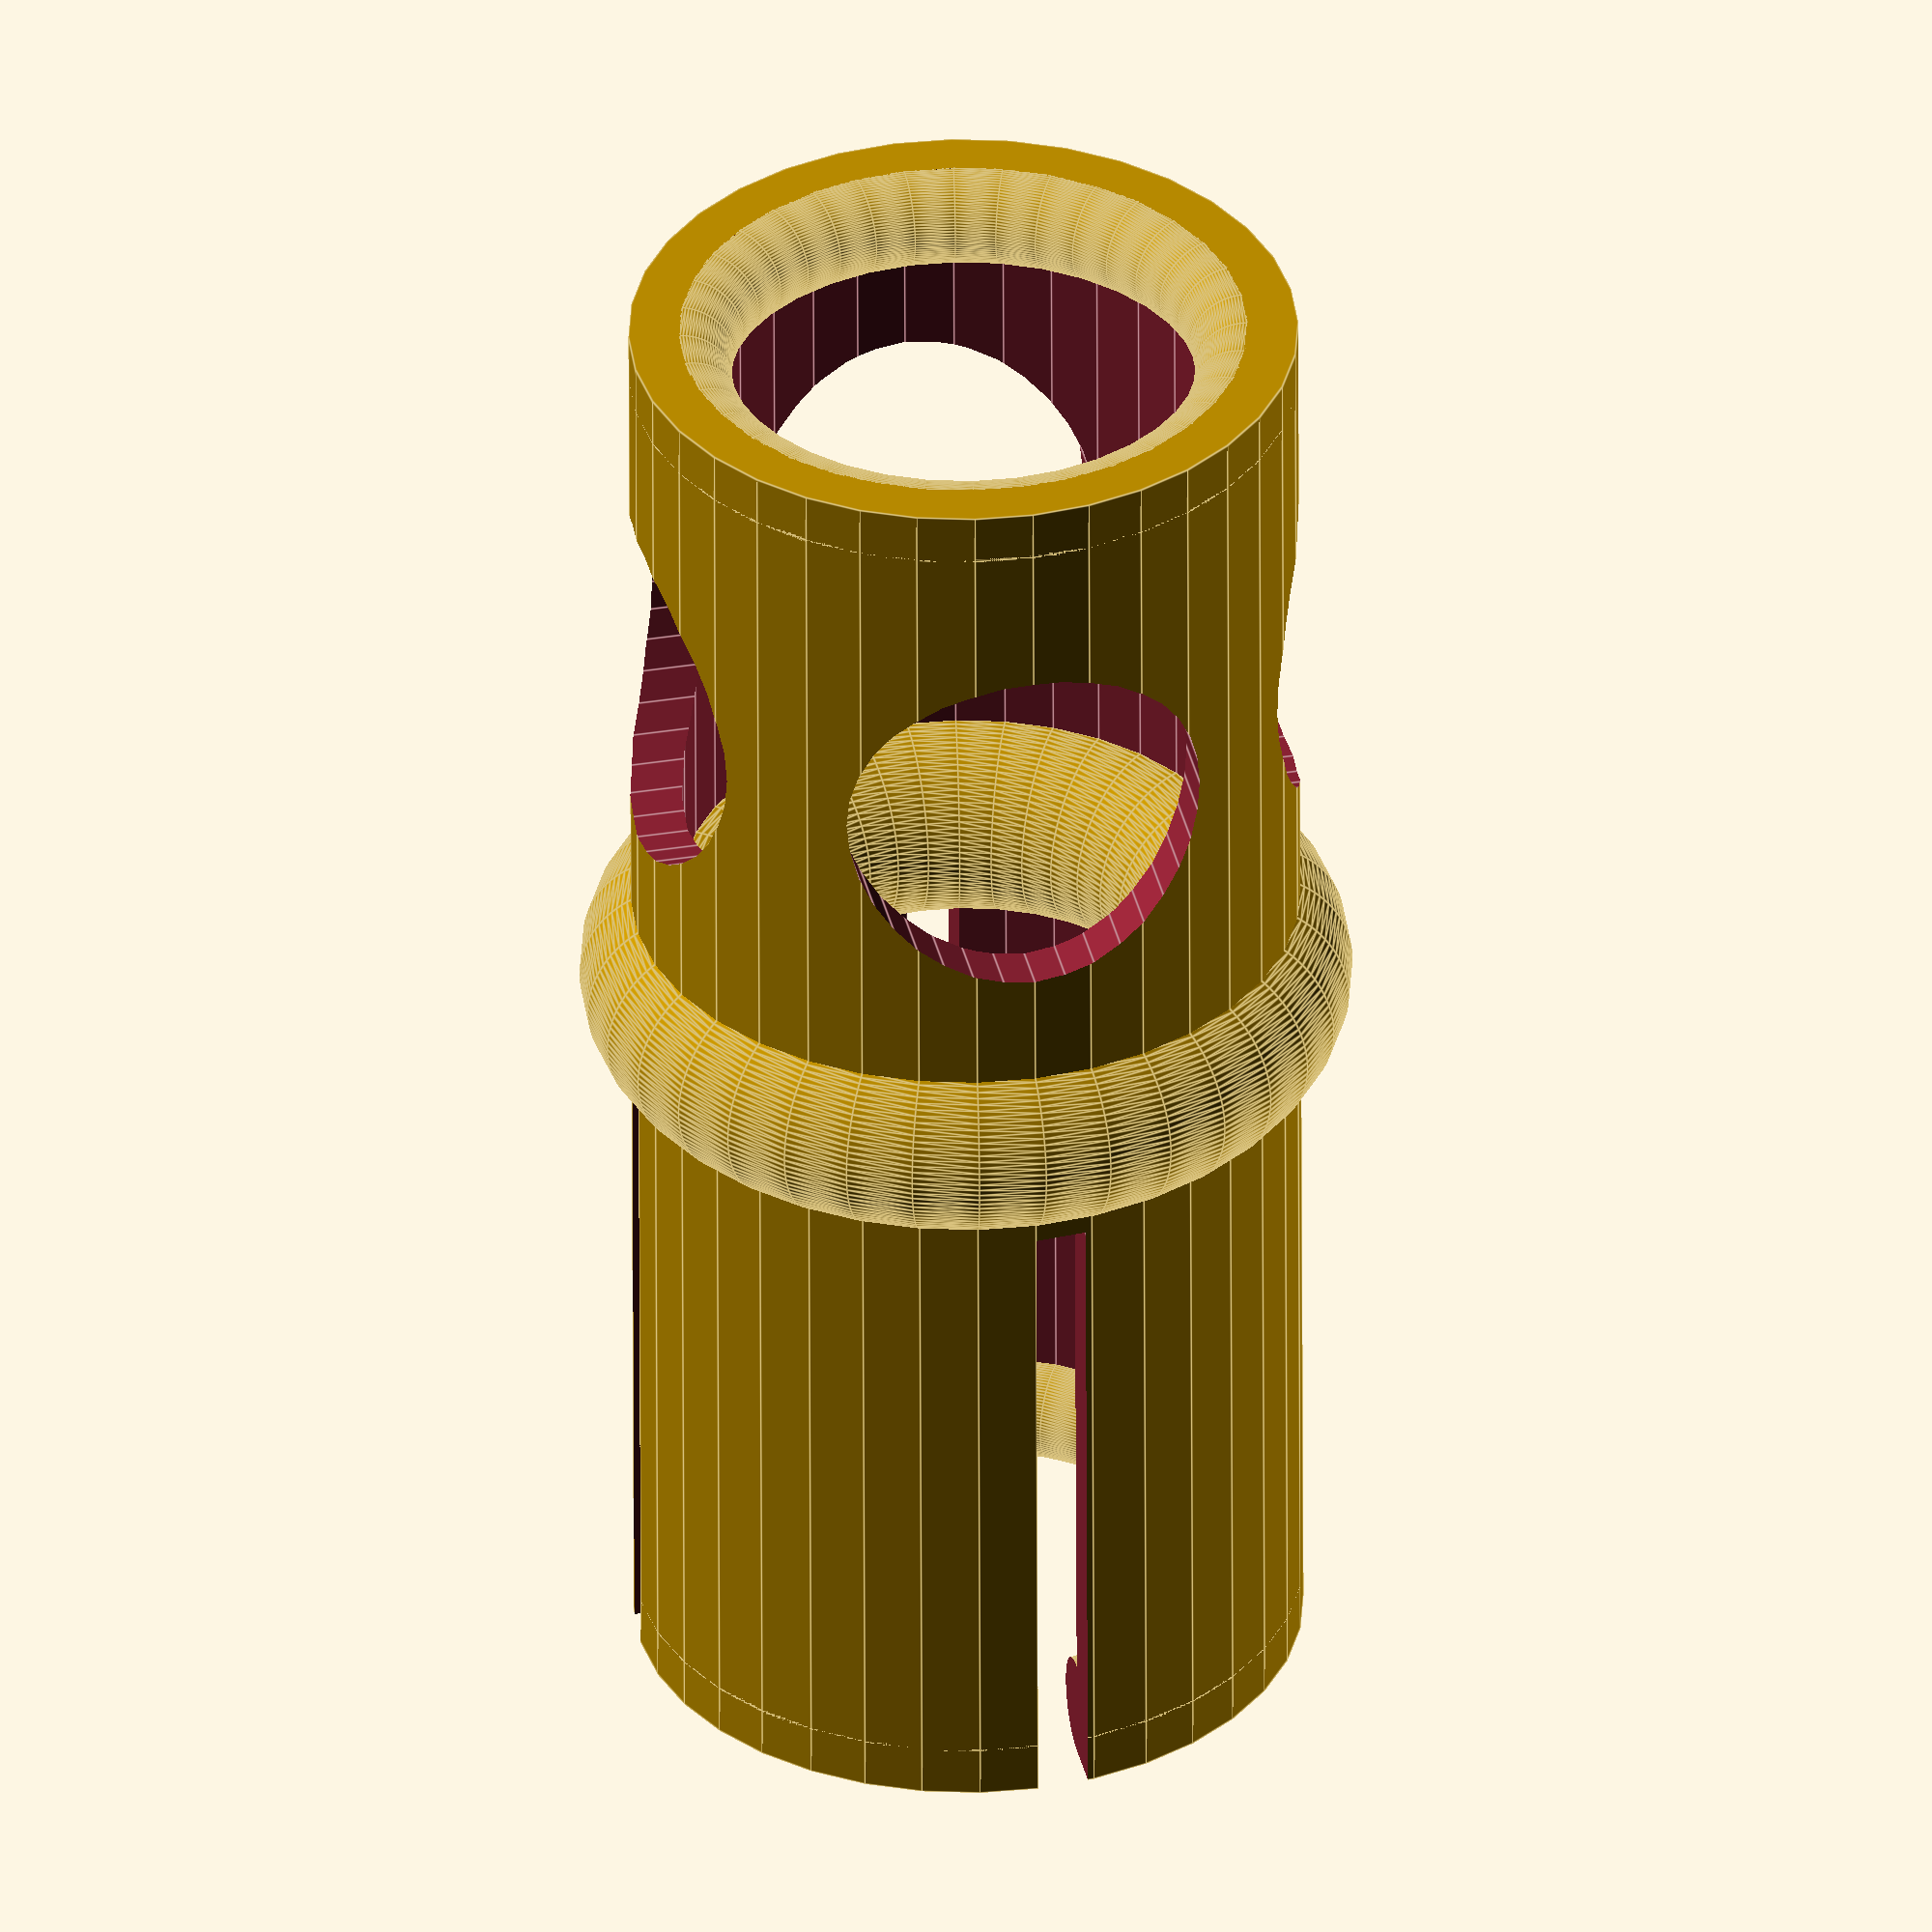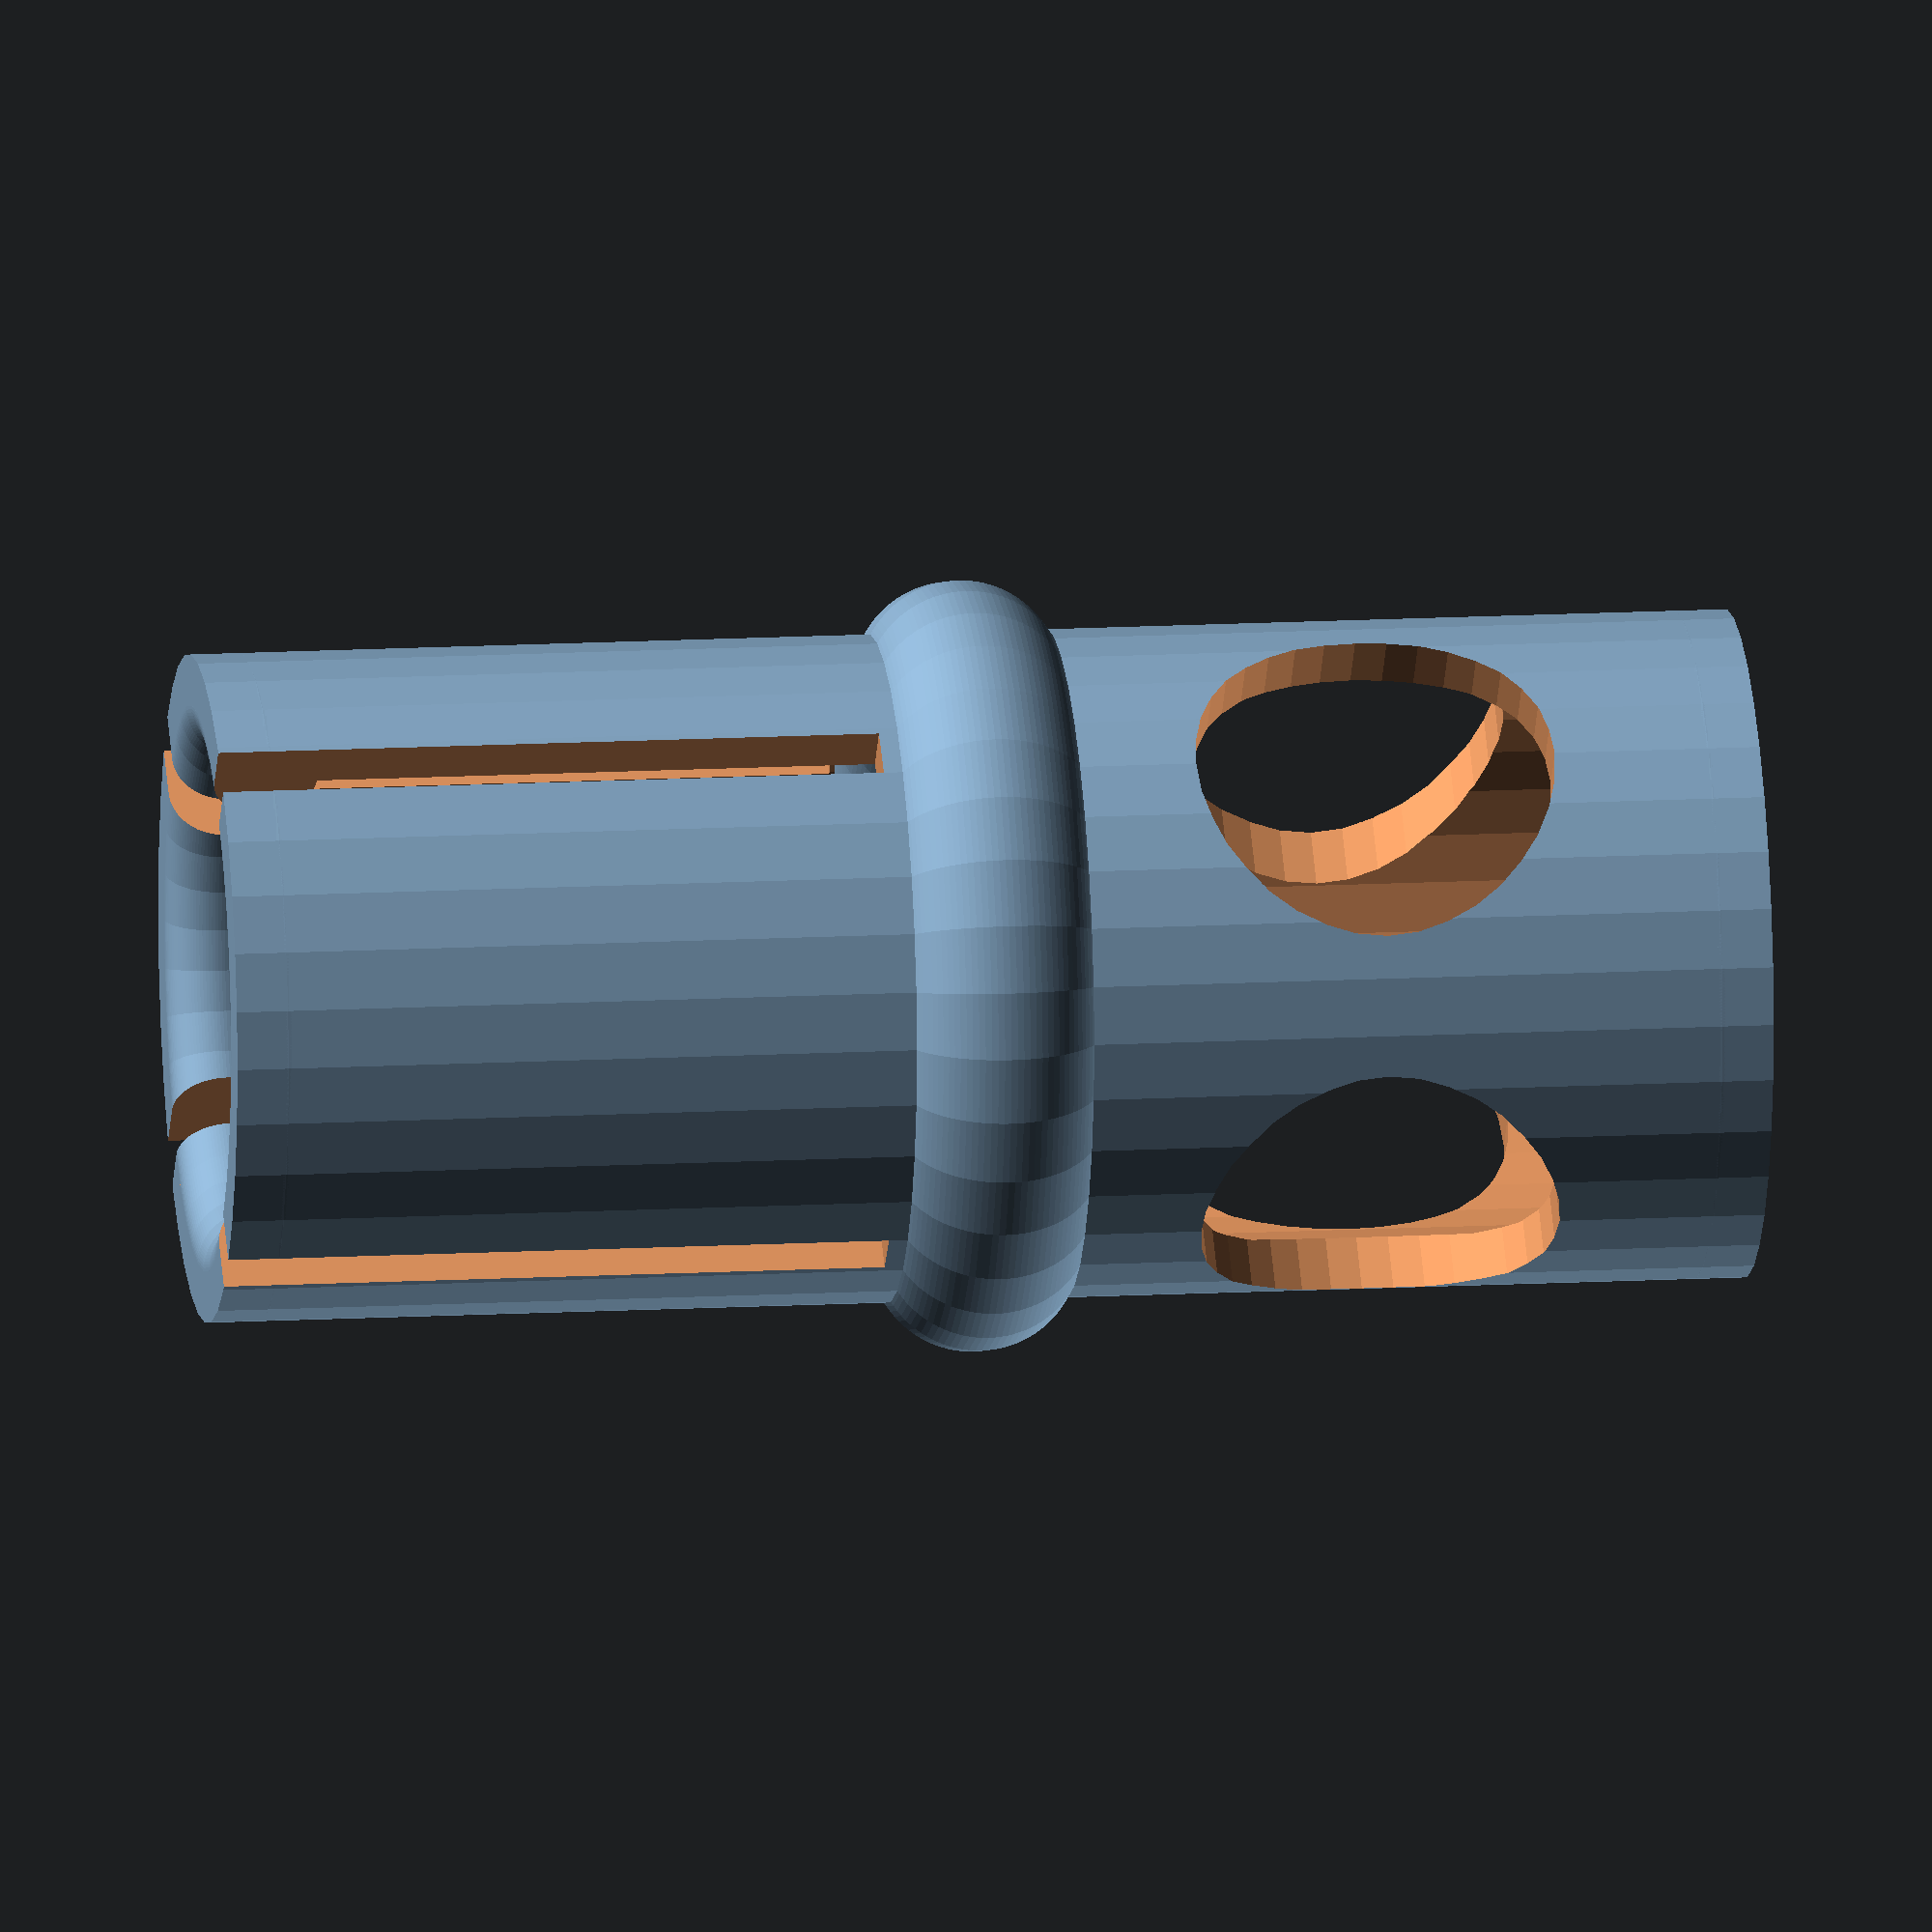
<openscad>
d=10; // diameter of the probe
height=30; // overall height
wall_width=2; // thickness of the main wall
rim_width=1; // width of the rim that will grip the probe
stop_width=2; // width of the stop that prevents the cover sliding all the way up the probe
stop_height=height/2; // position of the stop
dia=d+rim_width; // calculate the main bore diameter which should be a bit wider than the probe
hole_rad=3.5; // radius of holes to expose the probe to the medium

$fn=36;

difference(){
main();
cutout();
}

module cutout(){
// slit 1
translate([0,-dia*1.5,-0.1]){
cube([1,dia*3,stop_height-stop_width]);
}

// slit 2
rotate([0,0,90]){
translate([0,-dia*1.5,-0.1]){
cube([1,dia*3,stop_height-stop_width]);
}
}

// holes
translate([0,dia*1.5,height*0.75]){
rotate([90,00,0]){
cylinder(r=hole_rad,h=dia*3);
}
}

// more holes
translate([-dia*1.5,0,height*0.75]){
rotate([90,0,90]){
cylinder(r=hole_rad,h=dia*3);
}
}

}



module main(){
// build a pipe
difference(){
cylinder(d=dia+wall_width,h=height);
translate([0,0,-1])
cylinder(d=dia,h=height+2);
}

// add bottom rim
translate([0, 0, rim_width]){
rotate_extrude(convexity = 10)
translate([dia/2, 0, 0])
circle(r = rim_width, $fn = 100);
}

// add top rim
translate([0, 0, height-rim_width]){
rotate_extrude(convexity = 10)
translate([dia/2, 0, 0])
circle(r = rim_width, $fn = 100);
}

// add centre stop
translate([0, 0, stop_height]){
rotate_extrude(convexity = 10)
translate([dia/2, 0, 0])
circle(r = stop_width, $fn = 100);
}

}


</openscad>
<views>
elev=55.4 azim=348.0 roll=0.2 proj=o view=edges
elev=165.7 azim=230.1 roll=276.8 proj=o view=solid
</views>
